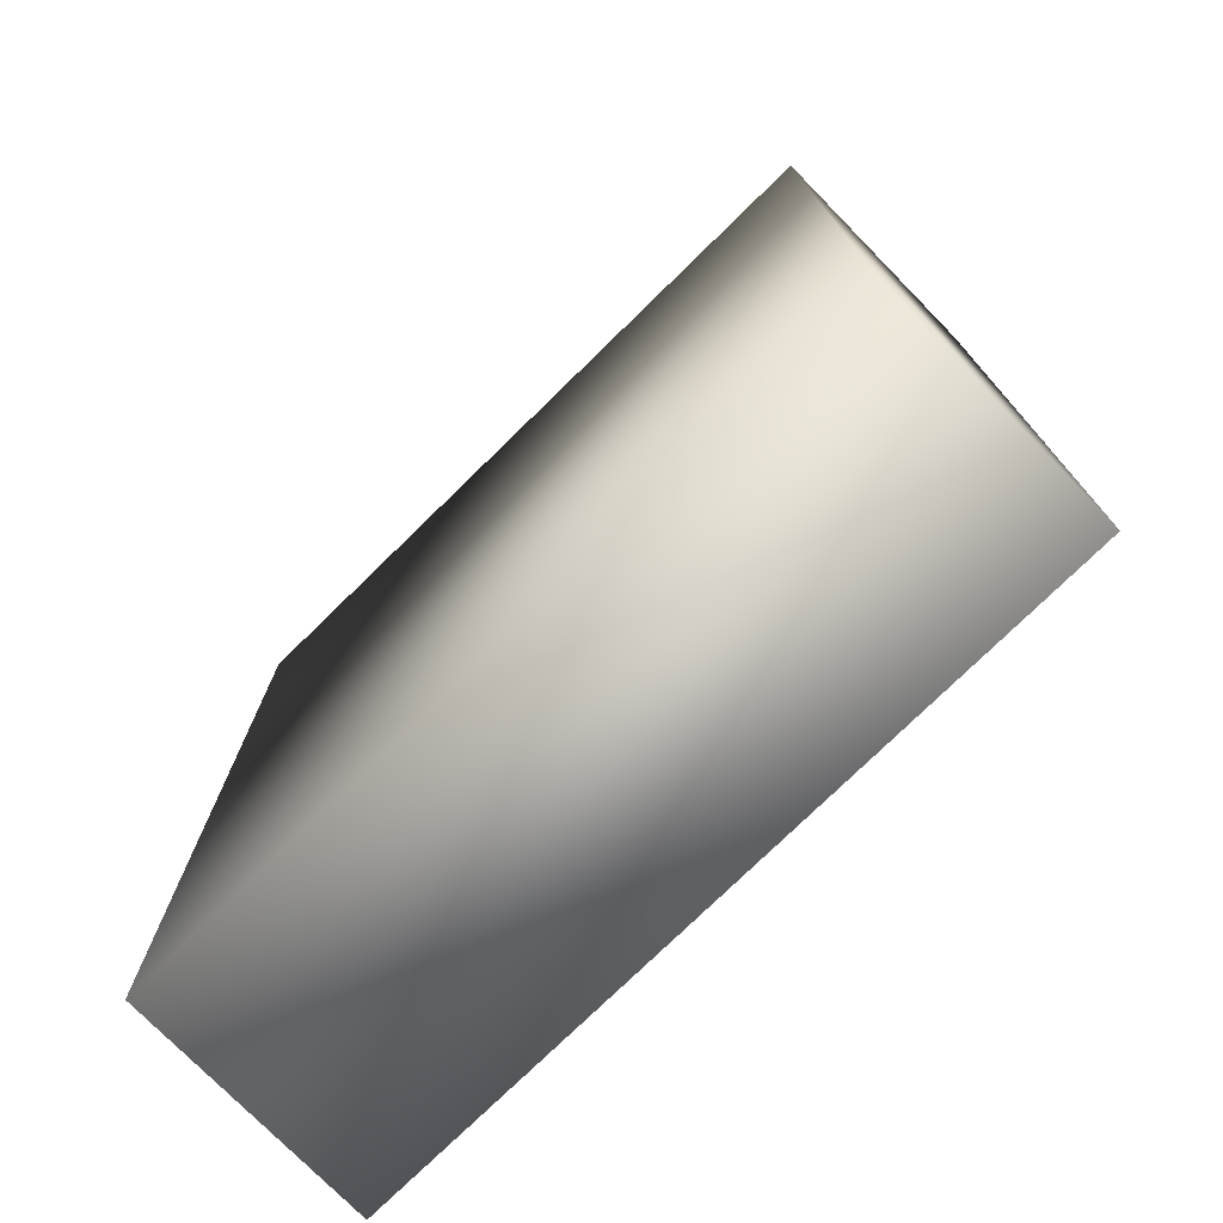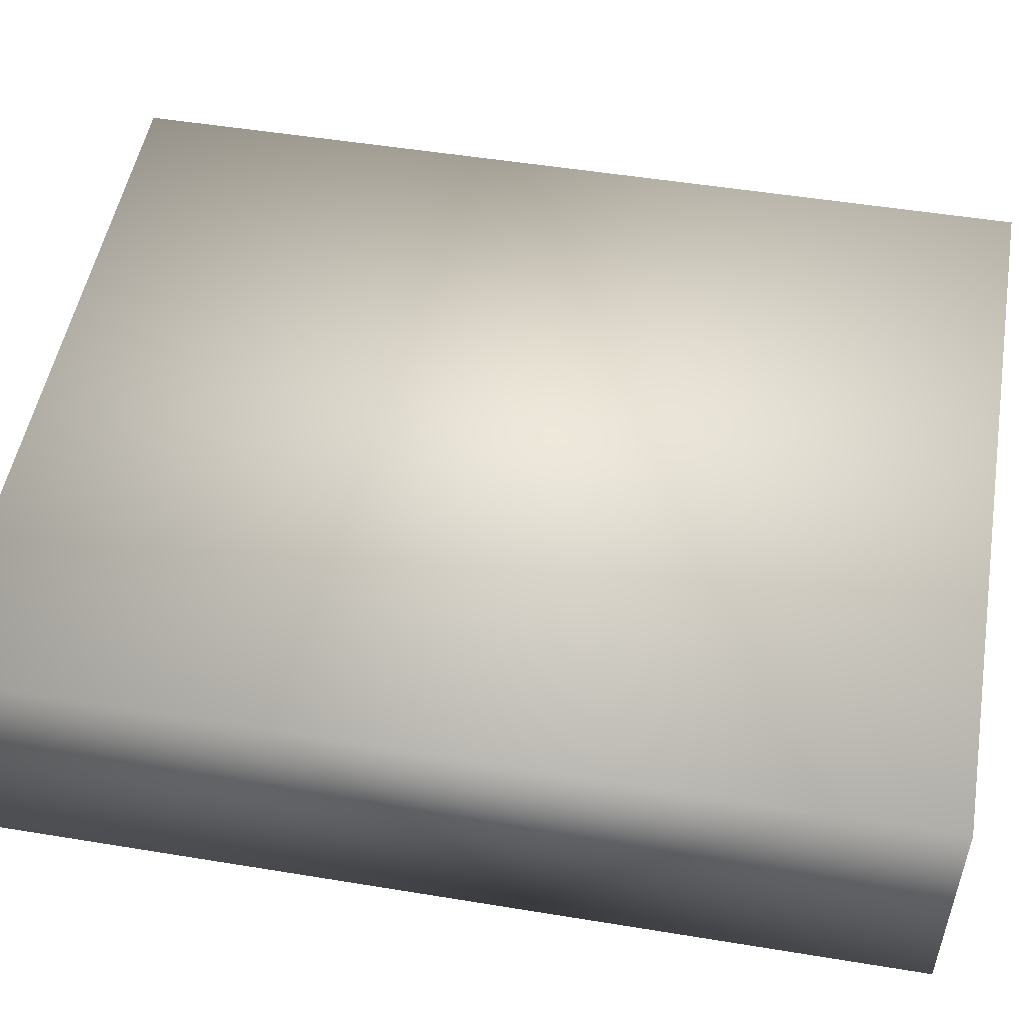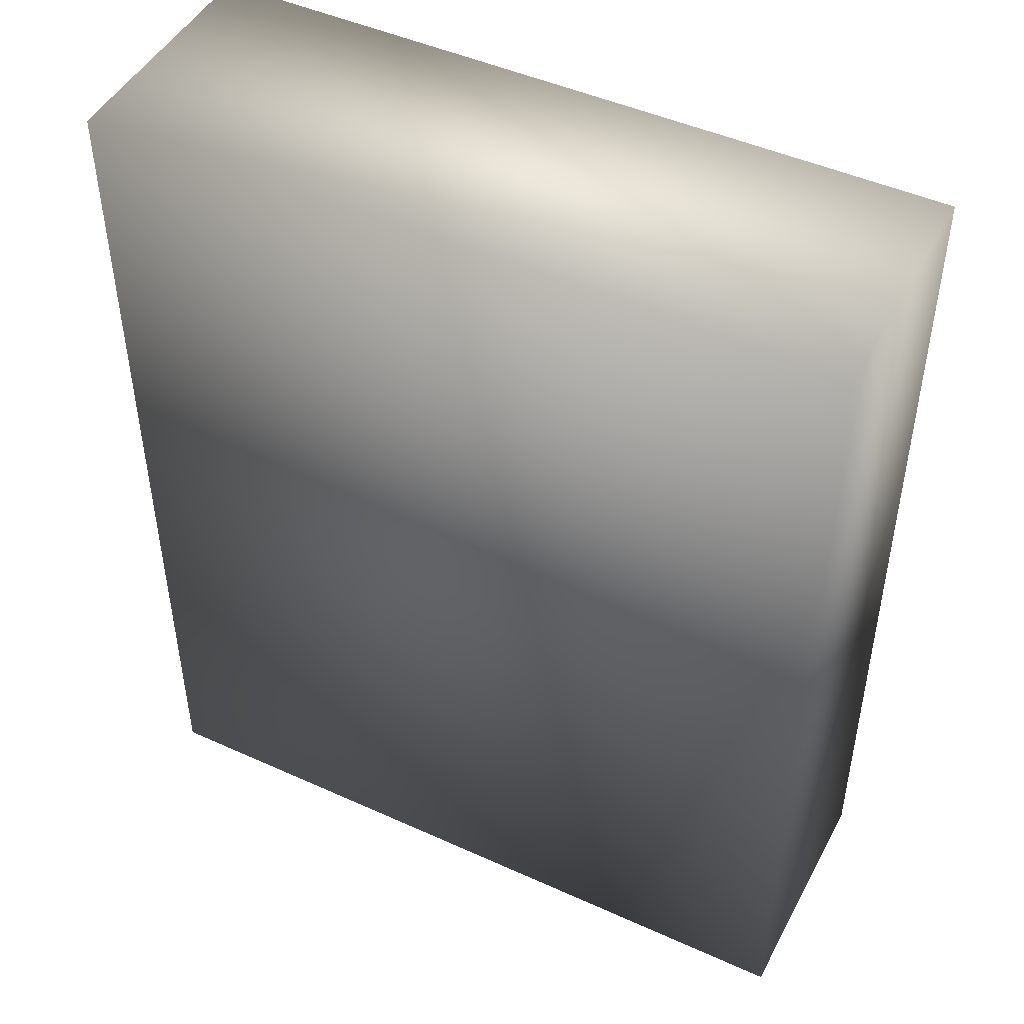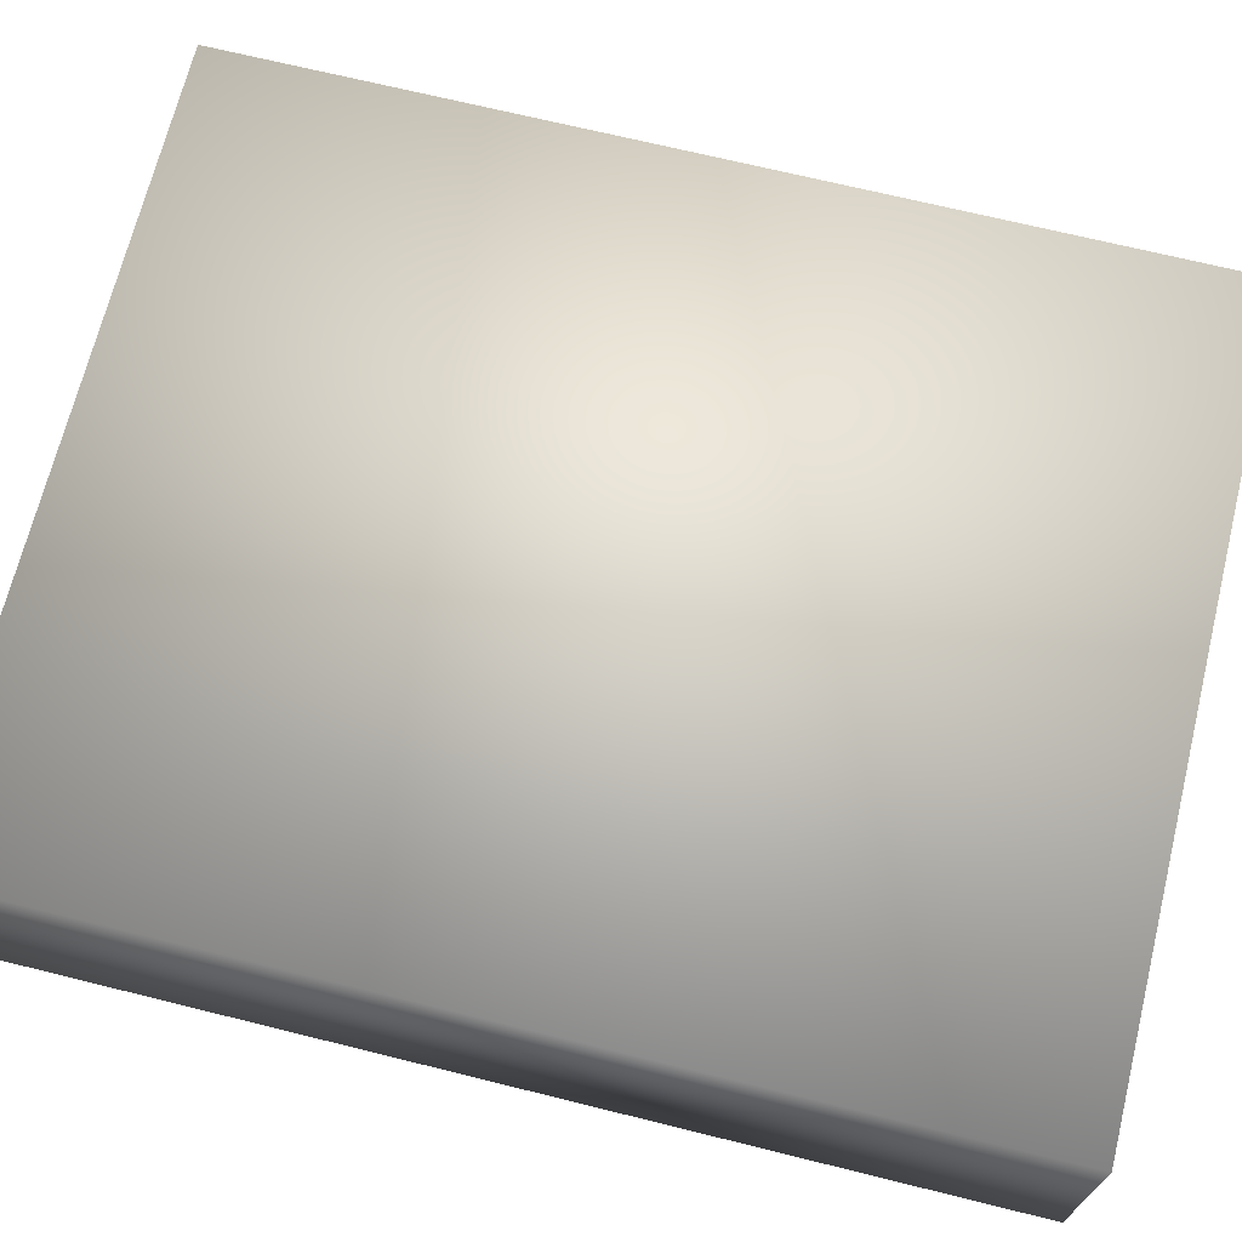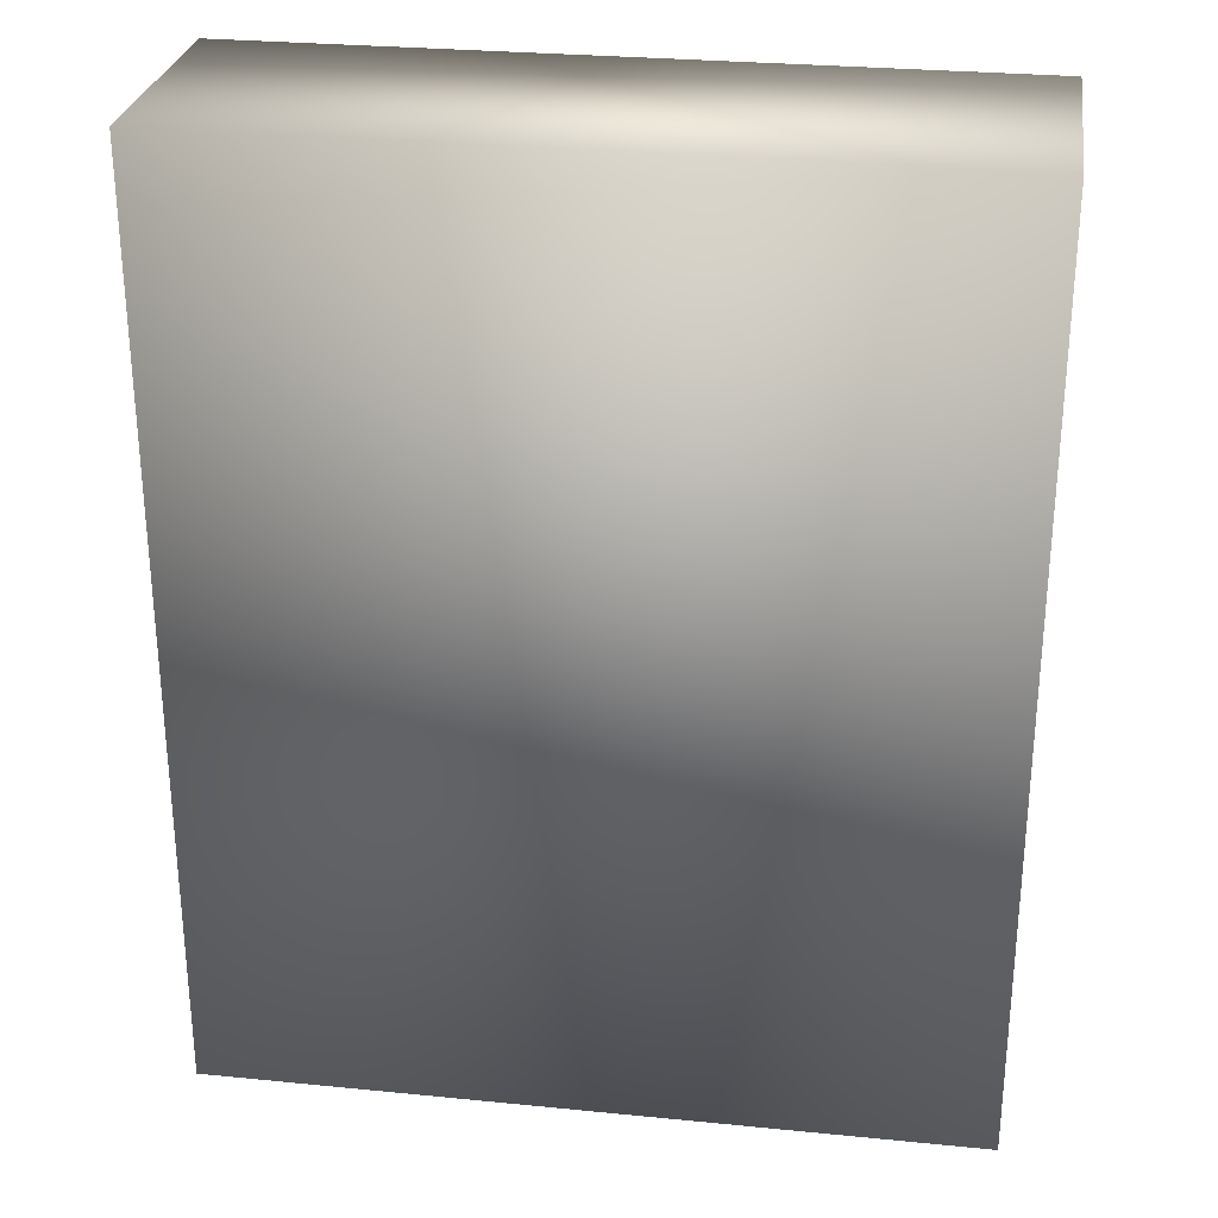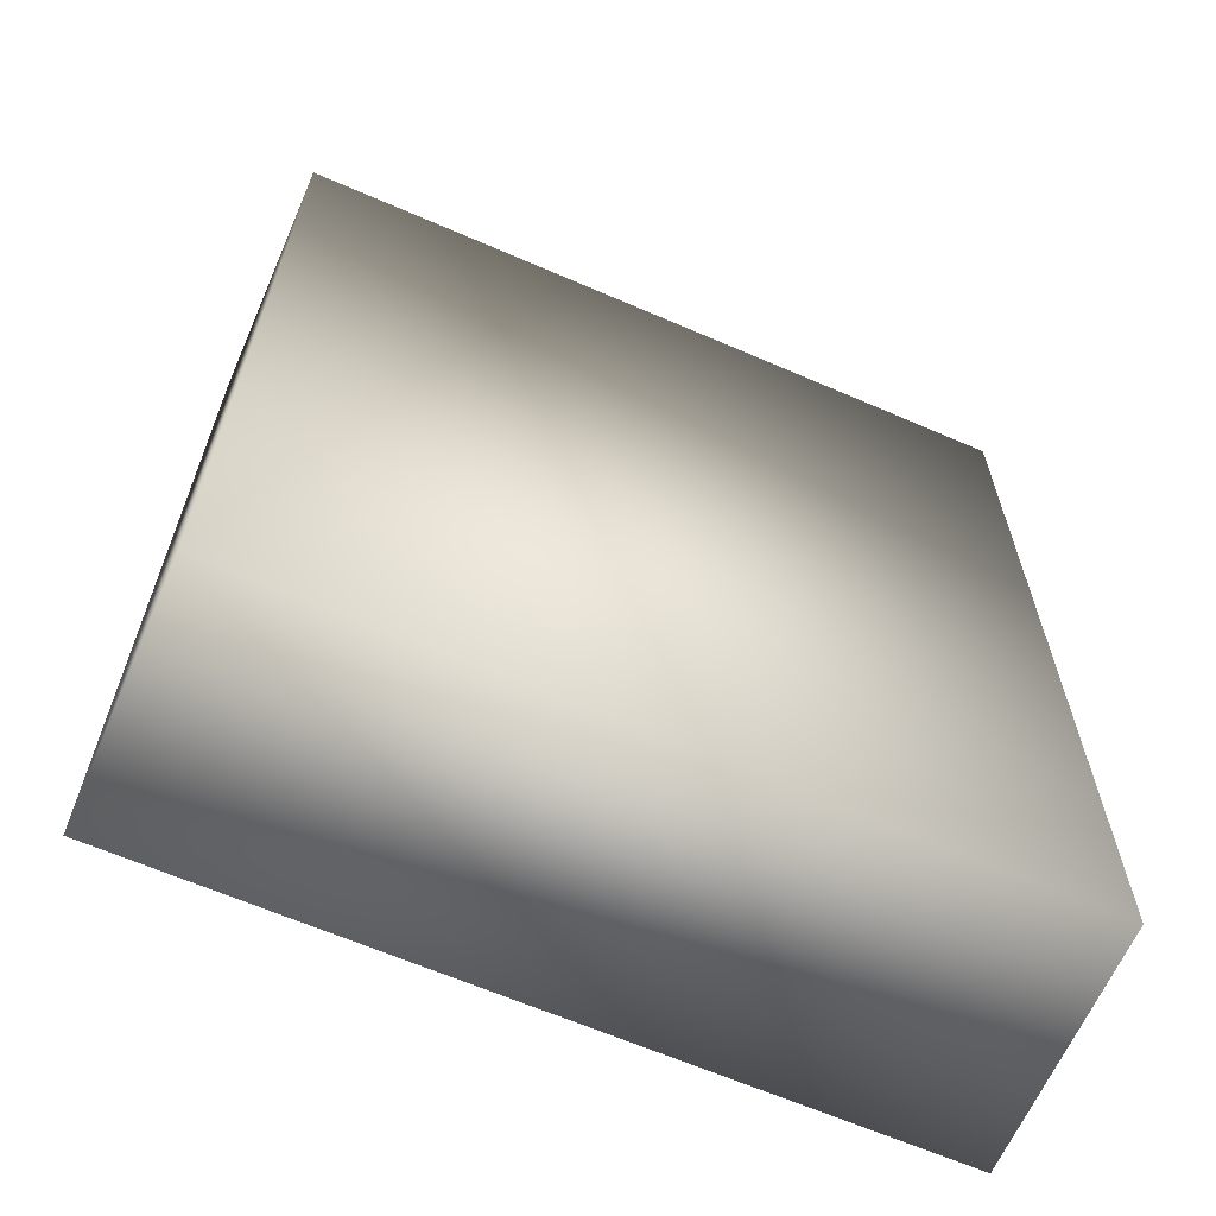
<metadata>
{"format":"obj","ext":"obj","renderer":"f3d","projection":"perspective","resolution":1024,"background":"white","views":[{"elev":-75.8,"azim":44.4,"up":"+Z"},{"elev":51.2,"azim":-79.9,"up":"+Y"},{"elev":47.2,"azim":-152.9,"up":"+Z"},{"elev":69.6,"azim":103.9,"up":"+Y"},{"elev":28.2,"azim":-171.5,"up":"+Z"},{"elev":-64.6,"azim":156.4,"up":"+Z"}]}
</metadata>
<code>
o Cube1
v -0.812 0.266 -0.07733
v -0.812 -0.266 -0.07733
v -0.812 0.266 1.923
v -0.812 -0.266 1.923
v 0.812 0.266 -0.07733
v 0.812 -0.266 -0.07733
v 0.812 0.266 1.923
v 0.812 -0.266 1.923
g Cube1_Cube1_auv
f 1 5 6 2
f 2 4 3 1
f 2 6 8 4
f 3 7 5 1
f 4 8 7 3
f 5 7 8 6

</code>
